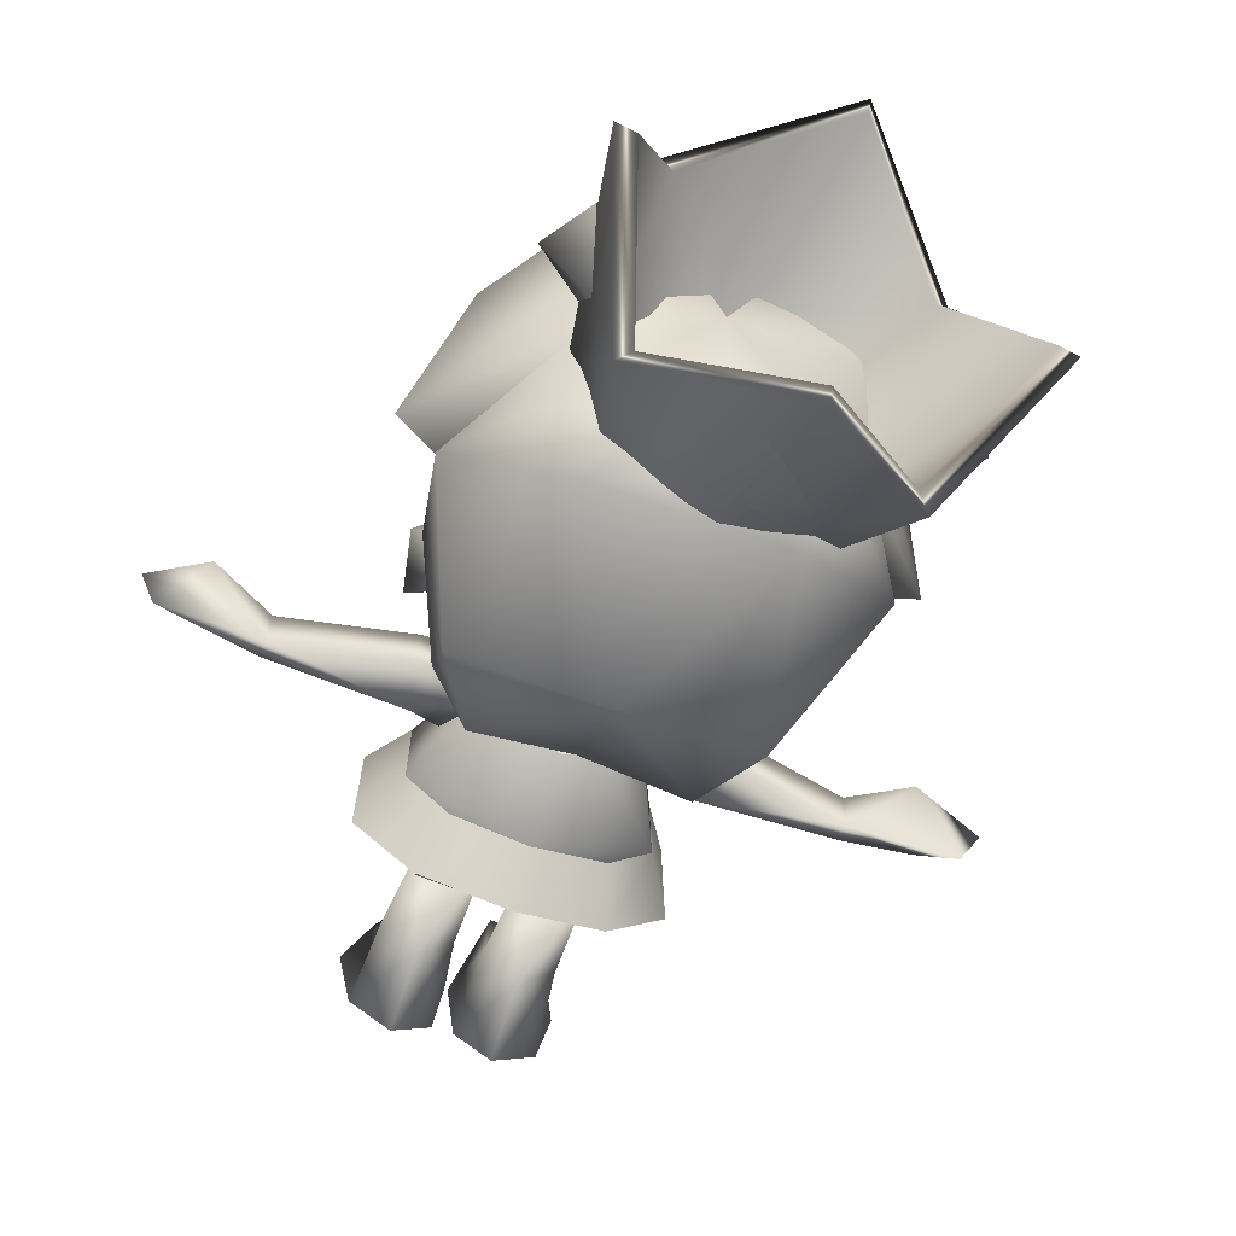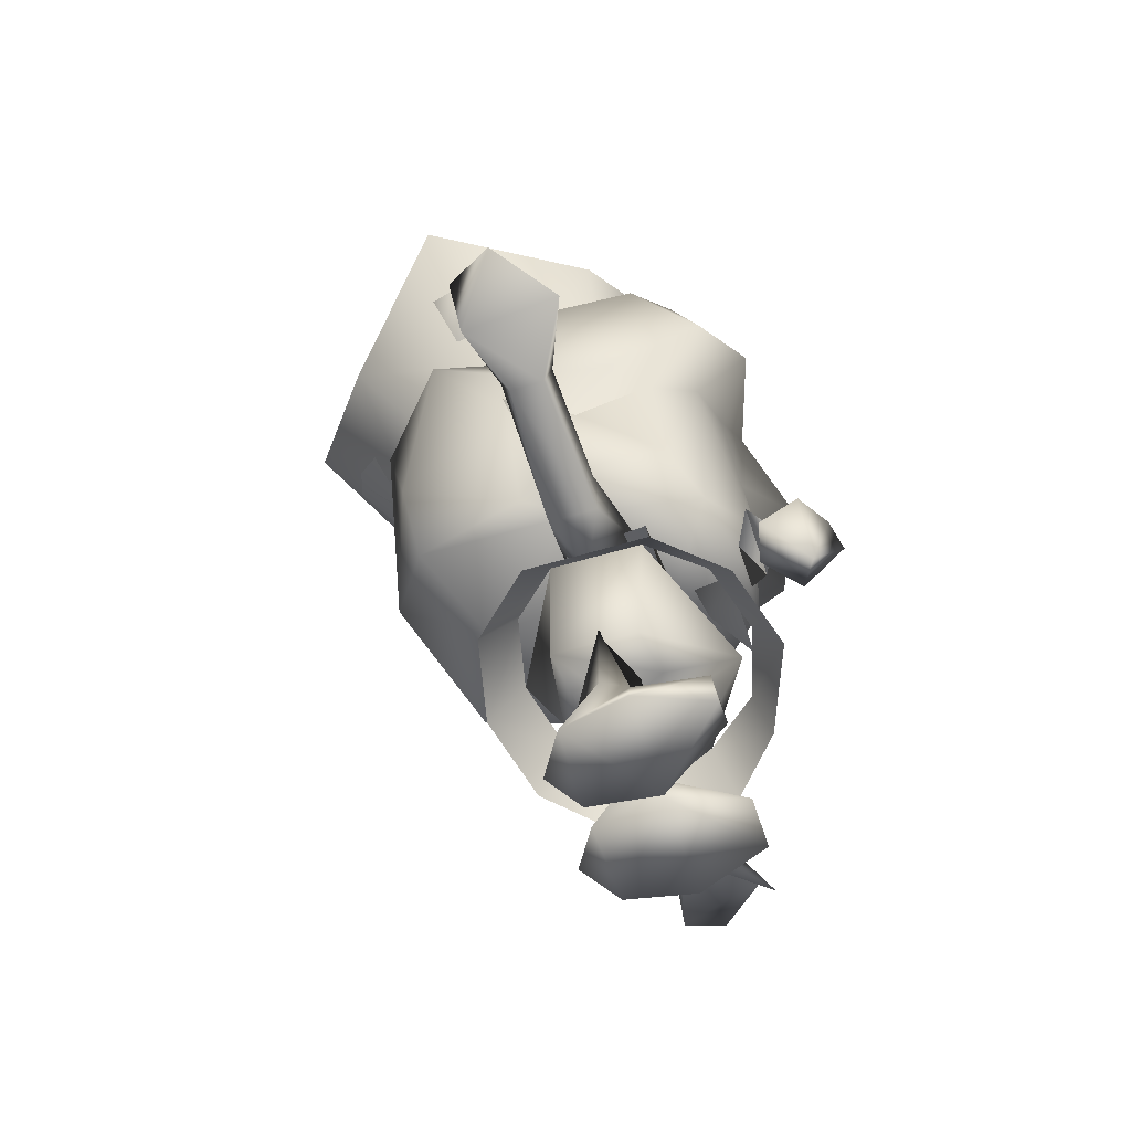
<metadata>
{"format":"obj","ext":"obj","renderer":"f3d","projection":"perspective","resolution":1024,"background":"white","views":[{"elev":-63.2,"azim":160.0,"up":"+Z"},{"elev":-62.1,"azim":-72.1,"up":"+Y"}]}
</metadata>
<code>
g Body_LOD2
v 0.06276 0.09251 -0.04563
v 0.01841 0.09251 0
v 0.01354 0 -0.04843
v 0.002022 0 0.03997
v 0.03175 0 0.1306
v 0.06276 0 -0.07948
v 0.04028 0.09251 0.03116
v 0.04028 0.09251 0.03116
v 0.01896 0.214 0
v 0.09154 0.09251 0.03116
v 0.01841 0.09251 0
v 0.06276 0.09251 -0.04563
v 0.1084 0.09251 0
v 0.09268 0.214 0.02992
v 0.01896 0.214 0
v 0.09154 0.09251 0.03116
v 0.01896 0.214 0
v 0.09268 0.214 0.02992
v 0.3477 0.396 -0.0306
v 0.4333 0.4239 0.05848
v 0.481 0.4368 -0.06204
v 0.5016 0.4403 -0.01008
v 0.3477 0.4233 -0.04214
v 0.4336 0.3928 0.0747
v 0.3477 0.396 0.01026
v 0.3477 0.4233 0.0218
v 0.17 0.3935 0.02034
v 0.3477 0.396 0.01026
v 0.3477 0.396 -0.0306
v 0.17 0.3935 -0.04032
v 0.3477 0.4233 -0.04214
v 0.1826 0.4585 -0.04032
v 0.3477 0.4233 0.0218
v 0.1826 0.4585 0.02034
v 0.17 0.3935 0.02034
v 0.3477 0.396 0.01026
v -0.01354 0 -0.04843
v -0.01841 0.09251 0
v -0.06276 0.09251 -0.04563
v -0.002022 0 0.03997
v -0.03347 0.05913 0.1255
v -0.09853 0 0.1306
v -0.04028 0.09251 0.03116
v -0.06276 0 -0.07948
v -0.09924 0.05706 0.1248
v -0.09154 0.09251 0.03116
v -0.04028 0.09251 0.03116
v -0.1353 0 0.03997
v -0.09154 0.09251 0.03116
v -0.1171 0 -0.04523
v -0.1084 0.09251 0
v -0.06276 0.09251 -0.04563
v -0.06276 0 -0.07948
v -0.09154 0.09251 0.03116
v -0.1066 0.214 0
v -0.04028 0.09251 0.03116
v -0.1084 0.09251 0
v -0.06276 0.09251 -0.04563
v -0.01841 0.09251 0
v -0.03284 0.214 0.02992
v -0.1066 0.214 0
v -0.04028 0.09251 0.03116
v -0.1066 0.214 0
v -0.03284 0.214 0.02992
v -0.4245 0.4253 -0.06588
v -0.4333 0.4239 0.05848
v -0.3477 0.396 0.01026
v -0.5099 0.4414 -0.004272
v -0.3477 0.396 -0.0306
v -0.3477 0.4233 0.0218
v -0.3477 0.4233 -0.04214
v -0.3477 0.396 0.01026
v -0.17 0.3935 0.02034
v -0.3477 0.396 -0.0306
v -0.17 0.3935 -0.04032
v -0.3477 0.4233 -0.04214
v -0.1826 0.4585 -0.04032
v -0.1826 0.4585 0.02034
v -0.3477 0.4233 0.0218
v -0.17 0.3935 0.02034
v -0.3477 0.396 0.01026
v 0.01599 0.1917 -0.002294
v 0.03749 0.1936 -0.04982
v 0 0.1998 -0.02544
v -0.01599 0.1917 -0.002294
v 0 0.1998 -0.02544
v -0.03749 0.1936 -0.04982
v -0.2159 0.9227 -0.3089
v -0.198 0.9405 -0.2925
v -0.3272 1.088 -0.1748
v -0.3001 1.091 -0.1748
v -0.3001 1.091 -0.1748
v -0.2099 1.03 0.01279
v -0.3272 1.088 -0.1748
v -0.2293 1.024 0.03489
v 0.1767 1.155 -0.1748
v 0.1177 0.9826 -0.2925
v 0.2038 1.159 -0.1748
v 0.1396 0.9701 -0.3089
v 0.1261 1.071 0.03489
v 0.1057 1.072 0.01279
v 0.2038 1.159 -0.1748
v 0.1767 1.155 -0.1748
v 0.1057 1.072 0.01279
v -0.03585 0.9293 0.05715
v 0.1357 0.9043 -0.1028
v -0.07074 1.191 0.05584
v 0.1767 1.155 -0.1748
v 0.1177 0.9826 -0.2925
v -0.02333 0.8353 -0.2627
v -0.05268 1.055 -0.4054
v -0.198 0.9405 -0.2925
v -0.1949 0.8603 -0.1028
v -0.3001 1.091 -0.1748
v -0.2099 1.03 0.01279
v -0.1949 0.8603 -0.1028
v -0.3001 1.091 -0.1748
v 0.1396 0.9701 -0.3089
v 0.1177 0.9826 -0.2925
v -0.05166 1.048 -0.4316
v -0.05268 1.055 -0.4054
v -0.05268 1.055 -0.4054
v -0.198 0.9405 -0.2925
v -0.05166 1.048 -0.4316
v -0.2159 0.9227 -0.3089
v -0.07074 1.191 0.05584
v 0.1057 1.072 0.01279
v -0.07177 1.199 0.08205
v 0.1261 1.071 0.03489
v -0.2293 1.024 0.03489
v -0.2099 1.03 0.01279
v -0.07177 1.199 0.08205
v -0.07074 1.191 0.05584
v -0.07405 0.9635 0.1519
v -0.1524 0.9513 -0.02271
v 0 0.9502 -0.01915
v -0.1731 0.9329 0.1344
v -0.1223 0.8137 0.2206
v 0 0.8254 0.1809
v -0.05093 0.7958 0.1638
v 0.07405 0.9635 0.1519
v 0.1223 0.8137 0.2206
v 0.05093 0.7958 0.1638
v 0.1524 0.9513 -0.02271
v 0.1731 0.9329 0.1344
v -0.1949 0.8603 -0.1028
v -0.2996 0.7473 -0.1039
v -0.2491 0.8408 0.09764
v -0.2084 0.7615 0.1773
v -0.2177 0.6944 0.04896
v -0.2365 0.7095 -0.06848
v 0.2084 0.7615 0.1773
v 0.1266 0.7422 0.1505
v 0.1714 0.7004 0.09246
v 0.2491 0.8408 0.09764
v 0.3023 0.751 -0.08361
v 0.2177 0.6944 0.04896
v 0.2365 0.7095 -0.06848
v 0.131 0.9202 -0.05547
v -0.1714 0.7004 0.09246
v -0.1266 0.7422 0.1505
v 0.1396 0.9701 -0.3089
v -0.05166 1.048 -0.4316
v -0.0198 0.8089 -0.2709
v 0.1059 0.8409 -0.2197
v 0.154 0.8842 -0.09616
v 0.2038 1.159 -0.1748
v -0.2159 0.9227 -0.3089
v -0.3272 1.088 -0.1748
v -0.2072 0.8361 -0.09616
v -0.1495 0.8069 -0.2197
v -0.0198 0.8089 -0.2709
v -0.05166 1.048 -0.4316
v 0 0.249 0.1448
v 0 0.458 0.07499
v 0.1479 0.3123 0.06797
v -0.1479 0.3123 0.06797
v -0.08576 0.449 0.01028
v -0.1495 0.314 -0.04452
v -0.09682 0.2007 0.04541
v -0.0345 0.2047 0.05547
v 0.01599 0.1917 -0.002294
v 0 0.1998 -0.02544
v 0.09682 0.2007 0.04541
v 0.1495 0.314 -0.04452
v 0.08494 0.4513 0.03722
v 0.09906 0.2027 -0.06133
v 0 0.4728 -0.04366
v -0.09906 0.2027 -0.06133
v 0 0.2066 -0.07552
v 0 0.3208 -0.1251
v -0.03749 0.1936 -0.04982
v 0 0.1998 -0.02544
v 0 0.3208 -0.1251
v 0 0.2066 -0.07552
v -0.01599 0.1917 -0.002294
v 0.03749 0.1936 -0.04982
v 0 0.1998 -0.02544
v 0 0.4728 -0.04366
v 0.1261 1.071 0.03489
v 0.2038 1.159 -0.1748
v 0.154 0.8842 -0.09616
v 0.09623 0.9135 0.02736
v -0.03348 0.9115 0.07853
v -0.07177 1.199 0.08205
v 0.1171 0 -0.04523
v 0.01354 0 -0.04843
v 0.002022 0 0.03997
v 0.1353 0 0.03997
v 0.09853 0 0.1306
v 0.03175 0 0.1306
v 0.06276 0 -0.07948
v -0.2293 1.024 0.03489
v -0.07177 1.199 0.08205
v -0.03348 0.9115 0.07853
v -0.1592 0.8794 0.02736
v -0.2072 0.8361 -0.09616
v -0.3272 1.088 -0.1748
v 0.3477 0.4233 0.0218
v 0.3477 0.4233 -0.04214
v 0.4287 0.4561 0.0424
v 0.4333 0.4239 0.05848
v 0.481 0.4368 -0.06204
v 0.5016 0.4403 -0.01008
v 0.5016 0.4403 -0.01008
v 0.4336 0.3928 0.0747
v -0.4287 0.4561 0.0424
v -0.3477 0.4233 -0.04214
v -0.3477 0.4233 0.0218
v -0.481 0.4368 -0.06204
v -0.4333 0.4239 0.05848
v -0.5099 0.4414 -0.004272
v -0.5099 0.4414 -0.004272
v -0.4245 0.4253 -0.06588
v 0.2558 0.7641 -0.1763
v 0.1168 0.8354 -0.2913
v 0.1818 0.5753 -0.2344
v 0 0.6107 -0.3059
v -0.1168 0.8354 -0.2913
v -0.1818 0.5753 -0.2344
v -0.2558 0.7641 -0.1763
v -0.2306 0.6274 -0.08012
v -0.17 0.4766 -0.0787
v 0.2306 0.6274 -0.08012
v 0.17 0.4766 -0.0787
v 0.1196 0.4995 -0.0233
v 0.1944 0.6261 0.002289
v 0.1286 0.4909 -0.2259
v -0.1196 0.4995 -0.0233
v -0.1944 0.6261 0.002289
v -0.1286 0.4909 -0.2259
v 0 0.4766 -0.1762
v 0 0.4994 -0.0233
v 0 0.4994 -0.0233
v -0.1495 0.8869 -0.2043
v -0.1949 0.8603 -0.1028
v 0 0.9502 -0.01915
v 0 0.9279 -0.1615
v -0.2365 0.7095 -0.06848
v -0.2177 0.6944 0.04896
v -0.2996 0.7473 -0.1039
v -0.1714 0.7004 0.09246
v 0.1495 0.8869 -0.2043
v 0 0.9279 -0.1615
v 0.131 0.9202 -0.05547
v 0 0.9502 -0.01915
v 0.2365 0.7095 -0.06848
v 0.3023 0.751 -0.08361
v 0.2177 0.6944 0.04896
v 0.1714 0.7004 0.09246
v 0.06276 0.09251 -0.04563
v 0.06276 0 -0.07948
v 0.1171 0 -0.04523
v 0.1084 0.09251 0
v 0.09154 0.09251 0.03116
v 0.1353 0 0.03997
v 0.09853 0 0.1306
v 0.1944 0.6261 0.002289
v 0.1558 0.5366 0.1042
v 0.1865 0.692 0.03558
v 0.1639 0.528 0.01497
v 0.1714 0.7004 0.09246
v 0.1266 0.7422 0.1505
v 0.0978 0.5188 0.1566
v 0.05093 0.7958 0.1638
v 0 0.5685 0.1817
v -0.05093 0.7958 0.1638
v 0 0.4843 0.1564
v -0.09511 0.4915 0.1394
v -0.1266 0.7422 0.1505
v -0.1558 0.5366 0.1042
v -0.1714 0.7004 0.09246
v -0.1944 0.6261 0.002289
v -0.1865 0.692 0.03558
v -0.1639 0.528 0.01497
v 0.1196 0.4995 -0.0233
v 0 0.4598 0.07099
v -0.1196 0.4995 -0.0233
v -0.1683 0.5641 -0.0524
v 0.1683 0.5641 -0.0524
v 0 0.8254 0.1809
v 0.05093 0.7958 0.1638
v -0.05093 0.7958 0.1638
v 0 0.4598 0.07099
v 0.1196 0.4995 -0.0233
v -0.1196 0.4995 -0.0233
v 0.09906 0.2027 -0.06133
v 0.01599 0.1917 -0.002294
v 0.09682 0.2007 0.04541
v 0.03749 0.1936 -0.04982
v -0.002022 0 0.03997
v -0.01354 0 -0.04843
v -0.1171 0 -0.04523
v -0.1353 0 0.03997
v -0.09853 0 0.1306
v -0.06276 0 -0.07948
v 0.04028 0.09251 0.03116
v 0.09154 0.09251 0.03116
v 0.09853 0 0.1306
v 0.03175 0 0.1306
v -0.09906 0.2027 -0.06133
v -0.01599 0.1917 -0.002294
v -0.03749 0.1936 -0.04982
v -0.0345 0.2047 0.05547
v -0.09682 0.2007 0.04541
v 0 0.4721 0.06679
v -0.1059 0.4281 -0.03779
v 0.05537 0.4695 -0.0234
v 0.1126 0.4281 0.06509
v -0.1126 0.4281 0.06509
v 0 0.4252 -0.08843
v 0.1059 0.4281 -0.03779
v 0.08066 0.4501 0.04948
v 0.1324 0.3785 -0.02756
v 0.07982 0.4528 -0.0471
v -0.09478 0.3924 -0.0148
v -0.17 0.3935 0.02034
v -0.08066 0.4501 0.04948
v -0.1826 0.4585 0.02034
v -0.1826 0.4585 -0.04032
v -0.07982 0.4528 -0.0471
v -0.17 0.3935 -0.04032
v -0.09478 0.3924 -0.0148
v -0.17 0.3935 0.02034
v -0.01947 1.066 0.08199
v -0.07839 1 0.08506
v -0.079 1.102 0.08204
v -0.1255 1.04 0.06988
v 0.02515 1.025 0.07232
v -0.0607 0.9594 0.08143
v -0.0166 0.9749 -0.379
v -0.06781 0.9331 -0.3593
v -0.007306 0.8534 -0.2969
v 0.03923 0.942 -0.3349
v -0.1027 0.8922 -0.3232
v -0.04949 0.5243 0.1804
v 0.05025 0.5243 0.1804
v 0.0003762 0.5588 0.1915
v 0.0003762 0.5588 0.1915
v 0.05025 0.5243 0.1804
v 0.0003762 0.5436 0.2062
v -0.04949 0.5243 0.1804
v 0.1139 0.2512 0.1509
v 0 0.2539 0.196
v 0.09211 0.3123 0.1341
v 0.1479 0.3123 0.06797
v 0.1874 0.2475 0.08654
v 0.1495 0.314 -0.04452
v 0.1904 0.2477 -0.06594
v 0.1143 0.256 -0.1456
v 0 0.3123 0.1609
v -0.09211 0.3123 0.1341
v -0.1139 0.2512 0.165
v -0.1874 0.2475 0.08654
v -0.1479 0.3123 0.06797
v -0.1495 0.314 -0.04452
v -0.1904 0.2477 -0.06594
v -0.1143 0.256 -0.1456
v -0.09479 0.3173 -0.1032
v 0 0.2621 -0.1729
v 0 0.3208 -0.1251
v 0.09479 0.3173 -0.1032
v 0 0.2621 -0.1729
v 0 0.3208 -0.1251
v 0.1139 0.2512 0.1509
v 0.09211 0.3123 0.1341
v 0 0.2539 0.196
v 0.1479 0.3123 0.06797
v 0.1874 0.2475 0.08654
v 0.1495 0.314 -0.04452
v 0.1904 0.2477 -0.06594
v 0.1143 0.256 -0.1456
v 0 0.3123 0.1609
v -0.09211 0.3123 0.1341
v -0.1139 0.2512 0.165
v -0.1874 0.2475 0.08654
v -0.1479 0.3123 0.06797
v -0.1495 0.314 -0.04452
v -0.1904 0.2477 -0.06594
v -0.1143 0.256 -0.1456
v -0.09479 0.3173 -0.1032
v 0 0.2621 -0.1729
v 0 0.3208 -0.1251
v 0.09479 0.3173 -0.1032
v 0 0.2621 -0.1729
v 0 0.3208 -0.1251
v 0.1944 0.6261 0.002289
v 0.2257 0.5403 -0.05843
v 0.1639 0.528 0.01497
v 0.2439 0.6274 -0.08012
v 0.04438 0.4564 0.2257
v 0.02683 0.4928 0.2858
v 0.0008318 0.469 0.1815
v -0.03624 0.5026 0.1924
v -0.04438 0.5218 0.2469
v 0.0004799 0.4393 0.248
v 0.0006615 0.5365 0.2034
v 0.0008318 0.469 0.1815
v 0.0002724 0.5225 0.275
v 0.02683 0.4928 0.2858
v 0.0006615 0.5365 0.2034
v 0.0008318 0.469 0.1815
v 0.04438 0.4564 0.2257
v 0.0008318 0.469 0.1815
v -0.04949 0.5243 0.1804
v -0.03045 0.4686 0.1622
v 0.05025 0.5243 0.1804
v -0.04949 0.5243 0.1804
v 0.05025 0.5243 0.1804
v -0.03045 0.4686 0.1622
v -0.1944 0.6261 0.002289
v -0.1639 0.528 0.01497
v -0.2257 0.5403 -0.05843
v -0.2439 0.6274 -0.08012
v 0.07982 0.4528 -0.0471
v 0.1826 0.4585 0.02034
v 0.08066 0.4501 0.04948
v 0.17 0.3935 0.02034
v 0.1324 0.3785 -0.02756
v 0.1826 0.4585 -0.04032
v 0.17 0.3935 -0.04032
v 0.17 0.3935 -0.04032
v 0.1324 0.3785 -0.02756
v -0.2685 0.9758 -0.182
v -0.2949 0.9353 -0.1304
v -0.2319 0.8963 -0.1558
v -0.2332 0.9208 -0.07752
v -0.2711 0.9989 -0.1014
v -0.05524 0.3491 0.1498
v 1.46e-05 0.3672 0.1104
v -0.0001249 0.4437 0.09467
v 0.05517 0.3493 0.1501
v 0.05517 0.3493 0.1501
v -0.05524 0.3491 0.1498
v -0.0001249 0.4437 0.09467
v 0.1636 0.9836 -0.1913
v 0.2276 0.9983 -0.1287
v 0.1879 1.065 -0.1475
v 0.1667 0.9482 -0.114
v 0.1606 1.023 -0.07001
v 0.05025 0.5243 0.1804
v 0.0312 0.4686 0.1622
v -0.03045 0.4686 0.1622
v -0.03045 0.4686 0.1622
v 0.0312 0.4686 0.1622
v 0.05025 0.5243 0.1804
v 0.03476 0.5139 0.01856
v 0 0.5139 -0.0447
v -0.03476 0.5139 0.01856
v 0.1639 0.528 0.01497
v 0.2257 0.5403 -0.05843
v 0.1683 0.5641 -0.0524
v 0.1856 0.6357 -0.07021
v 0.2439 0.6274 -0.08012
v 0.1944 0.6261 0.002289
v -0.2257 0.5403 -0.05843
v -0.1639 0.528 0.01497
v -0.1683 0.5641 -0.0524
v -0.1856 0.6357 -0.07021
v -0.2439 0.6274 -0.08012
v -0.1944 0.6261 0.002289
v -0.5099 0.4414 -0.004272
v -0.4245 0.4253 -0.06588
v -0.481 0.4368 -0.06204
g Body_LOD2_0
f 3 2 1
f 2 3 4
f 4 5 2
f 1 6 3
f 5 7 2
f 10 9 8
f 11 8 9
f 9 12 11
f 12 14 13
f 14 12 15
f 16 13 14
f 10 18 17
f 21 20 19
f 21 22 20
f 21 19 23
f 20 24 19
f 24 25 19
f 24 26 25
f 29 28 27
f 30 29 27
f 31 29 30
f 30 32 31
f 33 31 32
f 33 32 34
f 35 33 34
f 35 36 33
f 39 38 37
f 40 37 38
f 38 41 40
f 40 41 42
f 38 43 41
f 37 44 39
f 42 41 45
f 46 45 41
f 41 47 46
f 48 42 45
f 45 49 48
f 48 49 50
f 51 50 49
f 50 51 52
f 52 53 50
f 56 55 54
f 55 57 54
f 58 57 55
f 58 60 59
f 58 61 60
f 60 62 59
f 56 64 63
f 67 66 65
f 66 68 65
f 69 67 65
f 70 66 67
f 69 65 71
f 74 73 72
f 73 74 75
f 75 74 76
f 76 77 75
f 76 78 77
f 79 78 76
f 79 80 78
f 79 81 80
f 84 83 82
f 87 86 85
f 90 89 88
f 90 91 89
f 94 93 92
f 94 95 93
f 98 97 96
f 98 99 97
f 102 101 100
f 102 103 101
f 106 105 104
f 105 107 104
f 108 106 104
f 106 108 109
f 106 109 110
f 109 111 110
f 110 111 112
f 113 110 112
f 114 113 112
f 115 107 105
f 116 115 105
f 116 117 115
f 120 119 118
f 120 121 119
f 124 123 122
f 124 125 123
f 128 127 126
f 128 129 127
f 132 131 130
f 132 133 131
f 136 135 134
f 134 135 137
f 138 134 137
f 139 136 134
f 134 138 139
f 140 139 138
f 136 139 141
f 142 141 139
f 139 143 142
f 141 144 136
f 144 141 145
f 141 142 145
f 135 136 146
f 146 147 135
f 147 148 135
f 148 137 135
f 147 149 148
f 137 149 138
f 148 149 137
f 147 150 149
f 147 151 150
f 142 152 145
f 152 142 153
f 143 153 142
f 153 154 152
f 145 155 144
f 152 155 145
f 155 156 144
f 155 152 156
f 157 156 152
f 154 157 152
f 157 158 156
f 156 159 144
f 136 144 159
f 149 150 160
f 149 160 161
f 161 138 149
f 161 140 138
f 164 163 162
f 164 162 165
f 162 166 165
f 162 167 166
f 170 169 168
f 171 170 168
f 172 171 168
f 173 172 168
f 176 175 174
f 175 177 174
f 177 175 178
f 177 178 179
f 180 174 177
f 174 180 181
f 174 181 182
f 181 183 182
f 182 184 174
f 176 174 184
f 185 176 184
f 185 186 176
f 186 175 176
f 187 185 184
f 185 188 186
f 177 179 189
f 180 177 189
f 189 179 190
f 191 190 179
f 190 192 189
f 193 192 190
f 188 185 194
f 195 194 185
f 185 187 195
f 196 183 181
f 197 195 187
f 198 195 197
f 199 191 179
f 179 178 199
f 202 201 200
f 202 200 203
f 200 204 203
f 200 205 204
f 208 207 206
f 208 206 209
f 210 208 209
f 210 211 208
f 212 206 207
f 215 214 213
f 215 213 216
f 213 217 216
f 213 218 217
f 221 220 219
f 219 222 221
f 220 221 223
f 223 221 224
f 222 225 221
f 226 222 219
f 229 228 227
f 228 230 227
f 229 227 231
f 232 231 227
f 233 227 230
f 228 234 230
f 237 236 235
f 236 237 238
f 239 236 238
f 239 238 240
f 241 239 240
f 242 241 240
f 242 240 243
f 235 244 237
f 245 237 244
f 244 246 245
f 246 244 247
f 248 245 246
f 248 237 245
f 248 238 237
f 243 249 242
f 249 250 242
f 243 251 249
f 238 251 240
f 240 251 243
f 251 252 249
f 238 252 251
f 252 238 248
f 252 248 246
f 252 253 249
f 254 252 246
f 239 241 255
f 256 255 241
f 257 255 256
f 239 255 236
f 255 258 236
f 255 257 258
f 250 260 259
f 241 259 256
f 261 256 259
f 242 259 241
f 242 250 259
f 250 262 260
f 264 263 236
f 235 236 263
f 265 235 263
f 263 266 265
f 266 263 264
f 267 235 265
f 265 268 267
f 235 267 244
f 247 244 267
f 269 247 267
f 270 247 269
f 273 272 271
f 271 274 273
f 275 273 274
f 273 275 276
f 276 275 277
f 280 279 278
f 278 279 281
f 280 282 279
f 279 282 283
f 279 283 284
f 279 284 281
f 285 284 283
f 285 286 284
f 285 287 286
f 286 288 284
f 288 286 289
f 289 286 290
f 286 287 290
f 290 291 289
f 290 292 291
f 292 293 291
f 292 294 293
f 291 293 295
f 289 291 295
f 281 284 296
f 296 284 297
f 297 288 289
f 297 284 288
f 298 297 289
f 289 295 298
f 295 299 298
f 300 281 296
f 303 302 301
f 306 305 304
f 309 308 307
f 308 310 307
f 313 312 311
f 313 311 314
f 315 314 311
f 312 313 316
f 319 318 317
f 317 320 319
f 323 322 321
f 321 322 324
f 324 325 321
f 328 327 326
f 328 326 329
f 329 326 330
f 326 327 330
f 327 328 331
f 331 328 332
f 328 329 332
f 335 334 333
f 338 337 336
f 337 338 339
f 340 339 338
f 341 340 338
f 338 336 341
f 340 341 342
f 342 341 343
f 343 344 342
f 347 346 345
f 347 348 346
f 345 346 349
f 346 350 349
f 353 352 351
f 351 354 353
f 355 352 353
f 358 357 356
f 361 360 359
f 360 361 362
f 361 359 362
f 365 364 363
f 365 363 366
f 366 363 367
f 366 367 368
f 368 367 369
f 370 368 369
f 371 364 365
f 364 371 372
f 364 372 373
f 372 374 373
f 375 374 372
f 374 375 376
f 374 376 377
f 376 378 377
f 379 378 376
f 379 380 378
f 381 380 379
f 370 382 368
f 383 382 370
f 383 384 382
f 387 386 385
f 385 386 388
f 385 388 389
f 389 388 390
f 389 390 391
f 390 392 391
f 387 393 386
f 393 387 394
f 394 387 395
f 396 394 395
f 396 397 394
f 397 396 398
f 398 396 399
f 400 398 399
f 400 401 398
f 402 401 400
f 402 403 401
f 404 392 390
f 404 405 392
f 406 405 404
f 409 408 407
f 410 407 408
f 413 412 411
f 416 415 414
f 417 414 415
f 418 416 414
f 416 419 415
f 417 415 419
f 420 419 416
f 421 419 420
f 421 420 422
f 416 423 420
f 423 416 424
f 427 426 425
f 430 429 428
f 433 432 431
f 431 434 433
f 437 436 435
f 437 438 436
f 438 437 439
f 436 440 435
f 435 440 441
f 439 442 438
f 443 435 441
f 446 445 444
f 447 445 446
f 448 445 447
f 444 445 448
f 451 450 449
f 451 452 450
f 452 449 450
f 455 454 453
f 458 457 456
f 456 457 459
f 459 457 460
f 460 457 458
f 463 462 461
f 466 465 464
f 469 468 467
f 472 471 470
f 471 472 473
f 471 473 474
f 473 475 474
f 478 477 476
f 479 478 476
f 479 476 480
f 481 479 480
f 484 483 482

</code>
